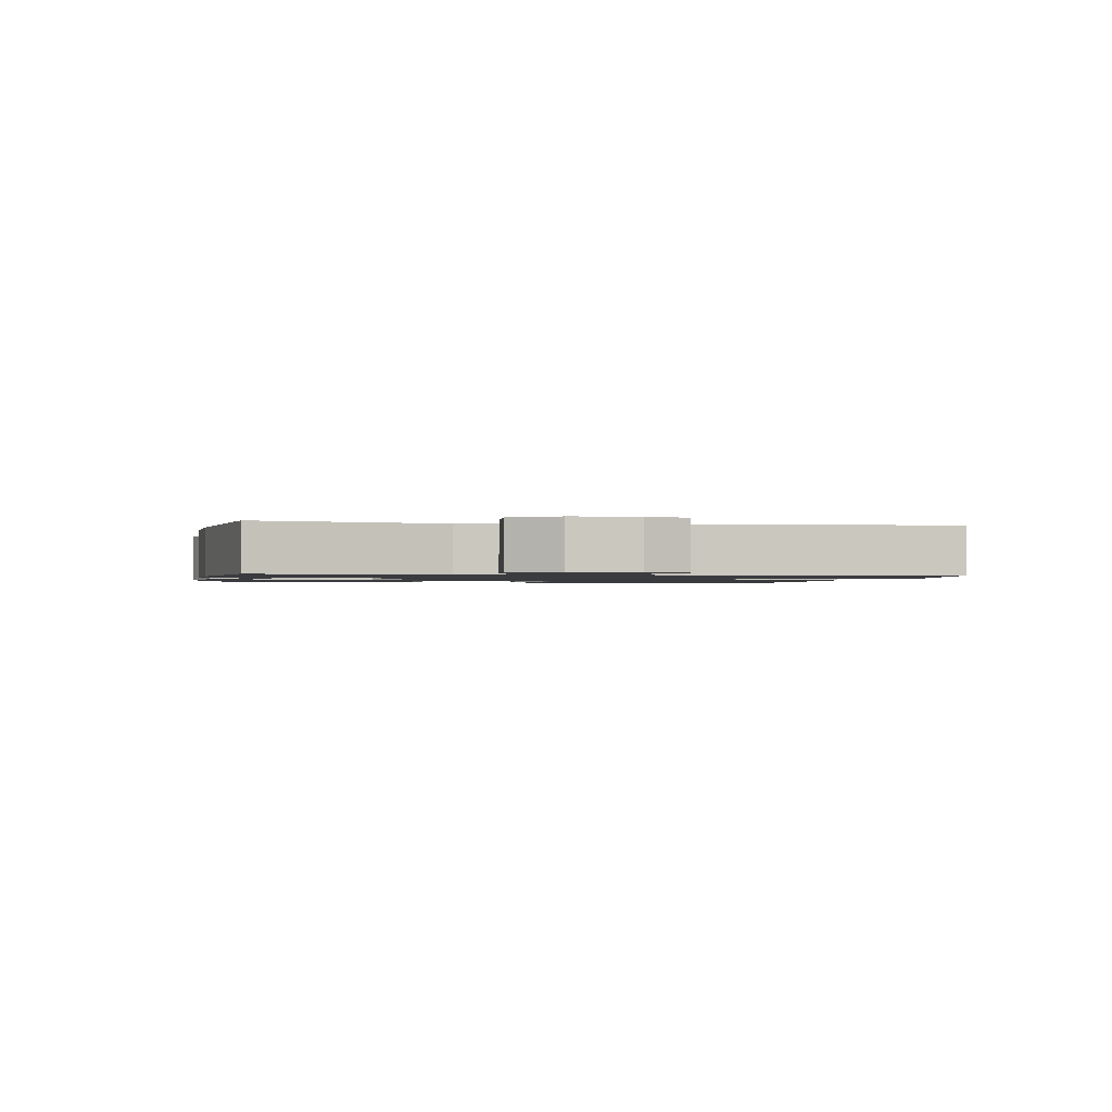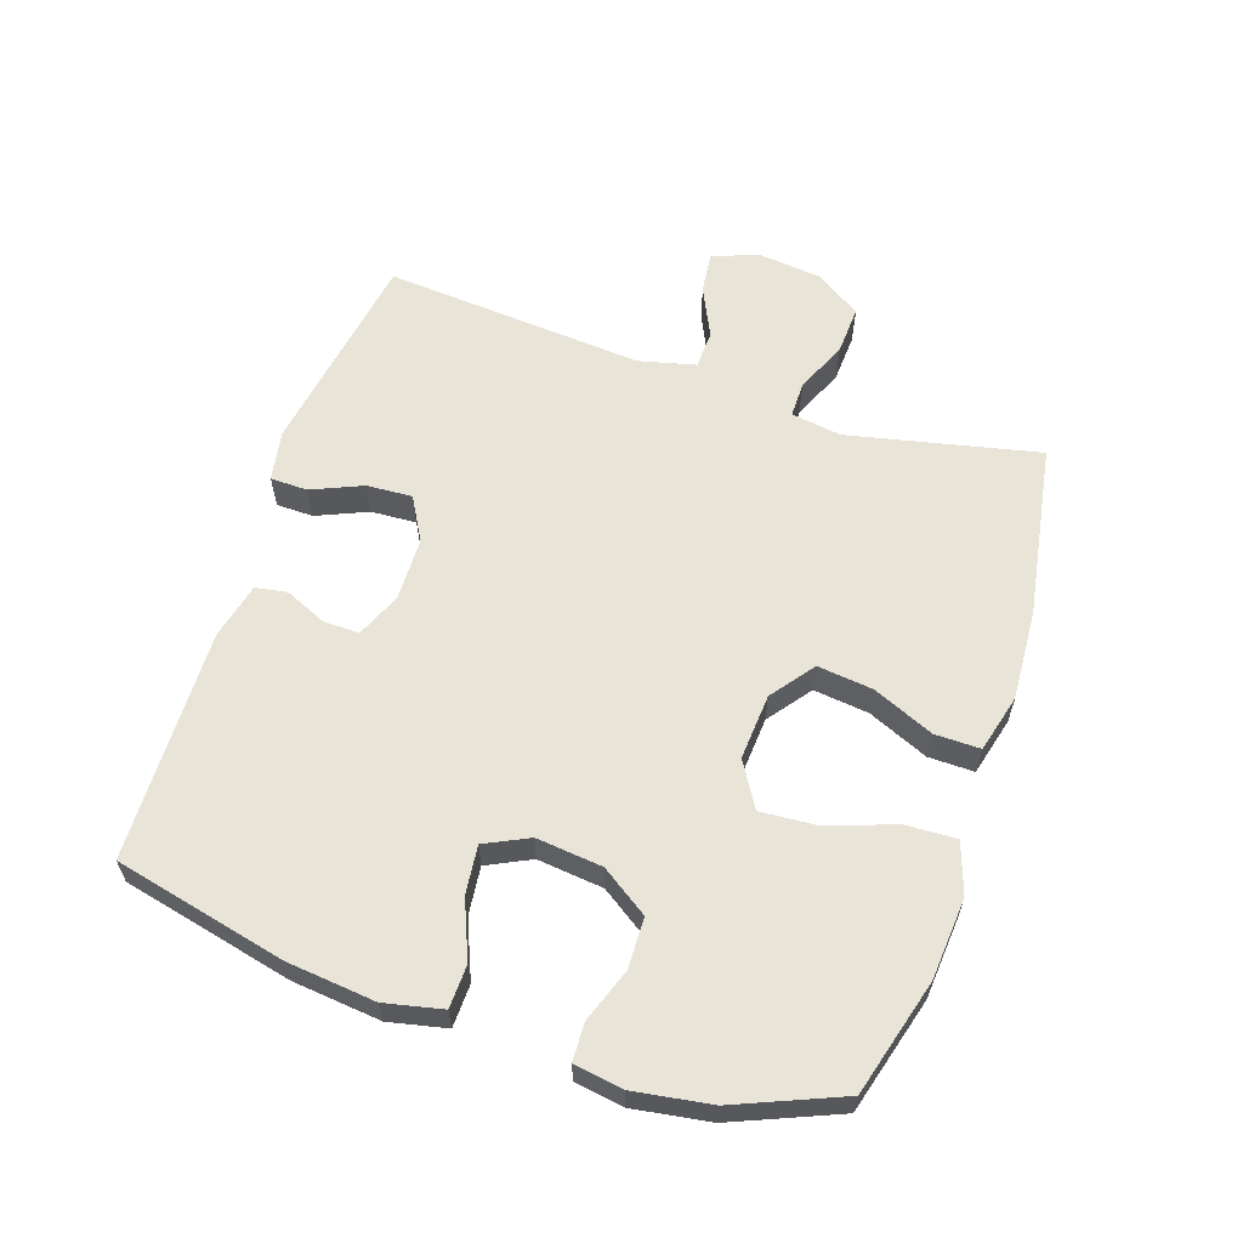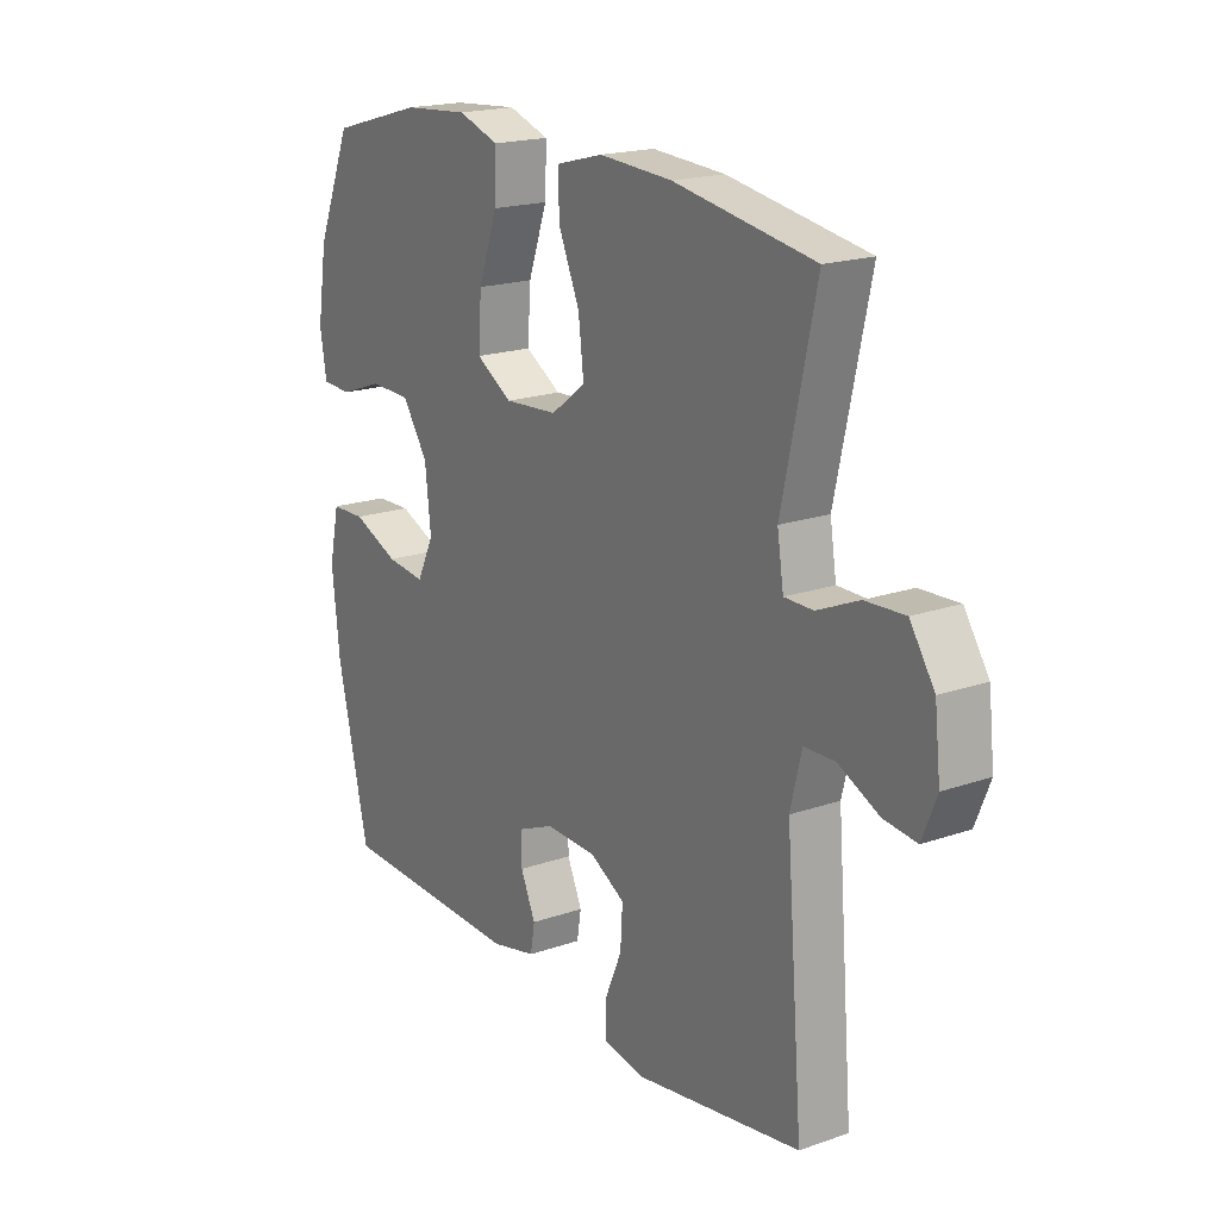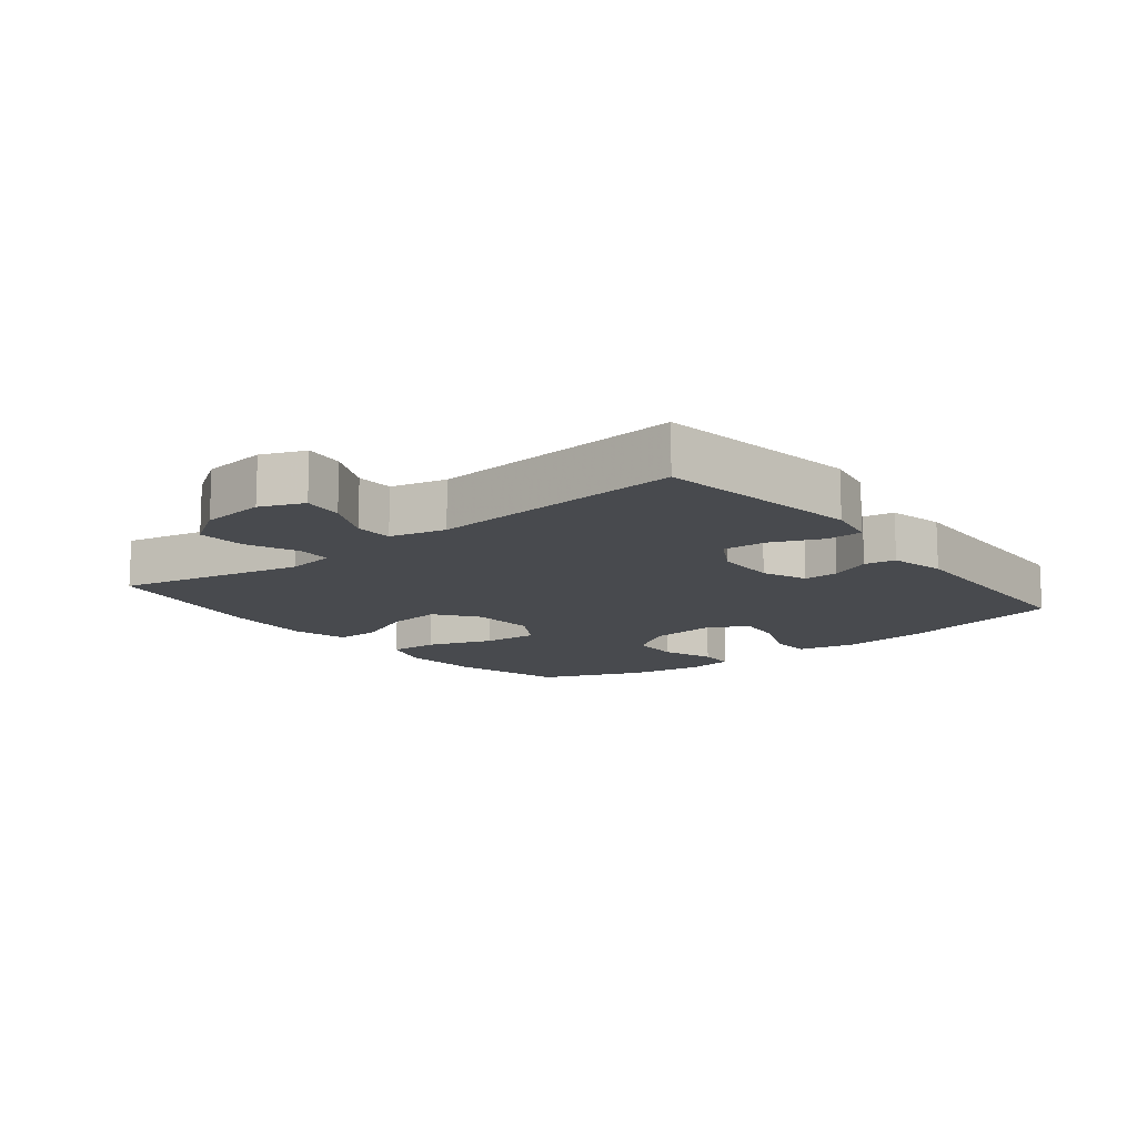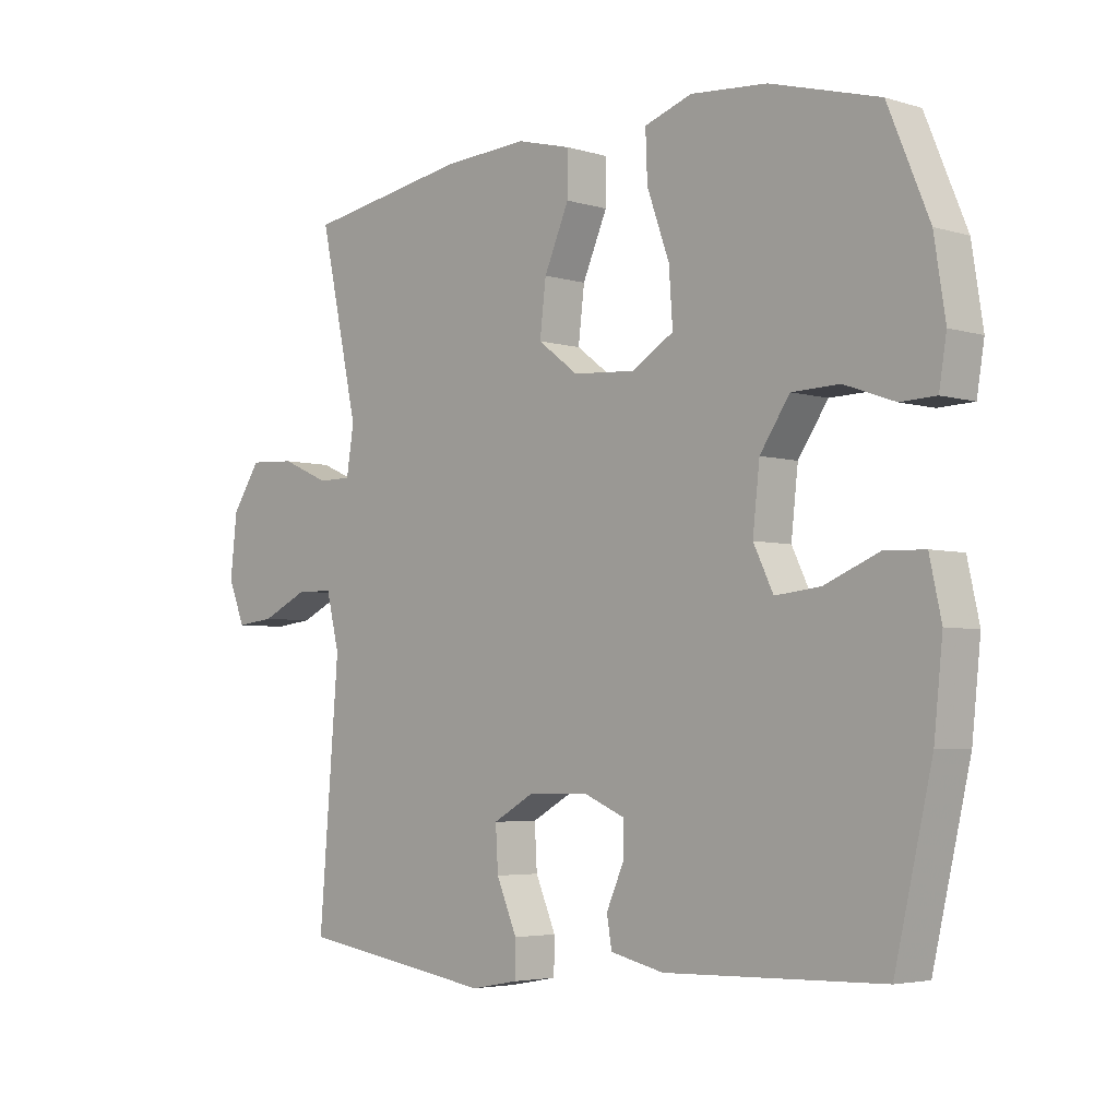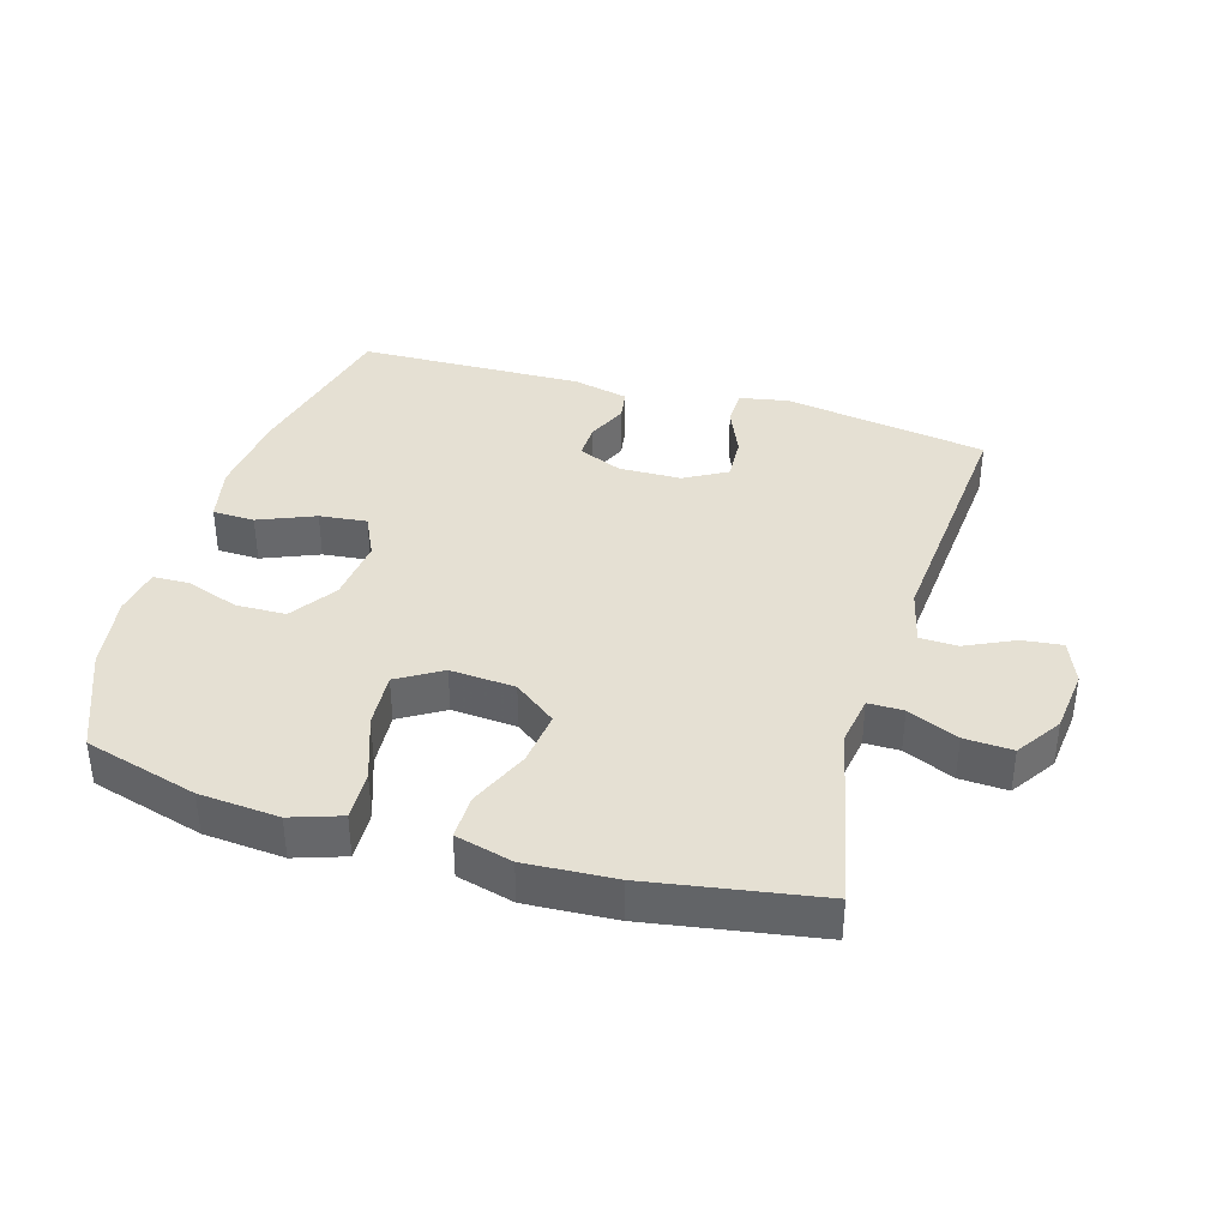
<metadata>
{"format":"obj","ext":"obj","renderer":"f3d","projection":"perspective","resolution":1024,"background":"white","views":[{"elev":-1.3,"azim":80.1,"up":"+Y"},{"elev":60.6,"azim":-71.6,"up":"+Y"},{"elev":19.0,"azim":56.6,"up":"+Z"},{"elev":-12.9,"azim":128.3,"up":"+Y"},{"elev":-4.2,"azim":-134.5,"up":"+Z"},{"elev":38.0,"azim":16.5,"up":"+Y"}]}
</metadata>
<code>
v 0.5 0.07 0.5
v 0.437 0.07 0.212
v 0.449 0.07 0.136
v 0.503 0.07 0.136
v 0.581 0.07 0.17
v 0.655 0.07 0.174
v 0.701 0.07 0.105
v 0.712 0.07 0.006
v 0.685 0.07 -0.061
v 0.623 0.07 -0.054
v 0.547 0.07 -0.018
v 0.489 0.07 -0.02
v 0.468 0.07 -0.106
v 0.5 0.07 -0.5
v 0.185 0.07 -0.55
v 0.109 0.07 -0.536
v 0.108 0.07 -0.48
v 0.141 0.07 -0.403
v 0.145 0.07 -0.334
v 0.079 0.07 -0.297
v -0.017 0.07 -0.295
v -0.085 0.07 -0.324
v -0.084 0.07 -0.378
v -0.056 0.07 -0.441
v -0.064 0.07 -0.489
v -0.15 0.07 -0.509
v -0.5 0.07 -0.5
v -0.56 0.07 -0.24
v -0.574 0.07 -0.106
v -0.555 0.07 -0.019
v -0.49 0.07 -0.017
v -0.403 0.07 -0.053
v -0.33 0.07 -0.061
v -0.298 0.07 0.005
v -0.309 0.07 0.105
v -0.357 0.07 0.176
v -0.434 0.07 0.178
v -0.515 0.07 0.149
v -0.572 0.07 0.151
v -0.584 0.07 0.225
v -0.566 0.07 0.341
v -0.5 0.07 0.5
v -0.325 0.07 0.549
v -0.202 0.07 0.559
v -0.125 0.07 0.533
v -0.128 0.07 0.456
v -0.164 0.07 0.355
v -0.17 0.07 0.269
v -0.102 0.07 0.228
v -0.002 0.07 0.235
v 0.063 0.07 0.284
v 0.053 0.07 0.368
v 0.013 0.07 0.46
v 0.012 0.07 0.529
v 0.1 0.07 0.552
v 0.237 0.07 0.544
v 0.5 0 0.5
v 0.437 0 0.212
v 0.449 0 0.136
v 0.503 0 0.136
v 0.581 0 0.17
v 0.655 0 0.174
v 0.701 0 0.105
v 0.712 0 0.006
v 0.685 0 -0.061
v 0.623 0 -0.054
v 0.547 0 -0.018
v 0.489 0 -0.02
v 0.468 0 -0.106
v 0.5 0 -0.5
v 0.185 0 -0.55
v 0.109 0 -0.536
v 0.108 0 -0.48
v 0.141 0 -0.403
v 0.145 0 -0.334
v 0.079 0 -0.297
v -0.017 0 -0.295
v -0.085 0 -0.324
v -0.084 0 -0.378
v -0.056 0 -0.441
v -0.064 0 -0.489
v -0.15 0 -0.509
v -0.5 0 -0.5
v -0.56 0 -0.24
v -0.574 0 -0.106
v -0.555 0 -0.019
v -0.49 0 -0.017
v -0.403 0 -0.053
v -0.33 0 -0.061
v -0.298 0 0.005
v -0.309 0 0.105
v -0.357 0 0.176
v -0.434 0 0.178
v -0.515 0 0.149
v -0.572 0 0.151
v -0.584 0 0.225
v -0.566 0 0.341
v -0.5 0 0.5
v -0.325 0 0.549
v -0.202 0 0.559
v -0.125 0 0.533
v -0.128 0 0.456
v -0.164 0 0.355
v -0.17 0 0.269
v -0.102 0 0.228
v -0.002 0 0.235
v 0.063 0 0.284
v 0.053 0 0.368
v 0.013 0 0.46
v 0.012 0 0.529
v 0.1 0 0.552
v 0.237 0 0.544
f 56 1 2
f 55 56 2
f 54 55 2
f 53 54 2
f 52 53 2
f 51 52 2 3
f 50 51 3
f 49 50 3
f 45 46 47
f 44 45 47
f 43 44 47
f 42 43 47
f 41 42 47
f 40 41 47
f 39 40 47
f 38 39 47
f 37 38 47
f 36 37 47 48
f 35 36 48 49
f 30 31 32
f 29 30 32
f 28 29 32
f 27 28 32
f 26 27 32
f 25 26 32
f 24 25 32
f 23 24 32
f 22 23 32 33
f 21 22 33 34
f 16 17 18
f 15 16 18
f 14 15 18
f 13 14 18
f 12 13 18 19
f 9 10 11
f 8 9 11
f 7 8 11
f 6 7 11
f 5 6 11
f 4 5 11
f 3 4 11 12
f 49 3 12
f 35 49 12
f 34 35 12
f 21 34 12
f 20 21 12
f 12 19 20
f 58 57 112
f 58 112 111
f 58 111 110
f 58 110 109
f 58 109 108
f 59 58 108 107
f 59 107 106
f 59 106 105
f 103 102 101
f 103 101 100
f 103 100 99
f 103 99 98
f 103 98 97
f 103 97 96
f 103 96 95
f 103 95 94
f 103 94 93
f 104 103 93 92
f 105 104 92 91
f 88 87 86
f 88 86 85
f 88 85 84
f 88 84 83
f 88 83 82
f 88 82 81
f 88 81 80
f 88 80 79
f 89 88 79 78
f 90 89 78 77
f 74 73 72
f 74 72 71
f 74 71 70
f 74 70 69
f 75 74 69 68
f 67 66 65
f 67 65 64
f 67 64 63
f 67 63 62
f 67 62 61
f 67 61 60
f 68 67 60 59
f 68 59 105
f 68 105 91
f 68 91 90
f 68 90 77
f 68 77 76
f 76 75 68
f 1 57 58 2
f 2 58 59 3
f 3 59 60 4
f 4 60 61 5
f 5 61 62 6
f 6 62 63 7
f 7 63 64 8
f 8 64 65 9
f 9 65 66 10
f 10 66 67 11
f 11 67 68 12
f 12 68 69 13
f 13 69 70 14
f 14 70 71 15
f 15 71 72 16
f 16 72 73 17
f 17 73 74 18
f 18 74 75 19
f 19 75 76 20
f 20 76 77 21
f 21 77 78 22
f 22 78 79 23
f 23 79 80 24
f 24 80 81 25
f 25 81 82 26
f 26 82 83 27
f 27 83 84 28
f 28 84 85 29
f 29 85 86 30
f 30 86 87 31
f 31 87 88 32
f 32 88 89 33
f 33 89 90 34
f 34 90 91 35
f 35 91 92 36
f 36 92 93 37
f 37 93 94 38
f 38 94 95 39
f 39 95 96 40
f 40 96 97 41
f 41 97 98 42
f 42 98 99 43
f 43 99 100 44
f 44 100 101 45
f 45 101 102 46
f 46 102 103 47
f 47 103 104 48
f 48 104 105 49
f 49 105 106 50
f 50 106 107 51
f 51 107 108 52
f 52 108 109 53
f 53 109 110 54
f 54 110 111 55
f 55 111 112 56
f 56 112 57 1

</code>
